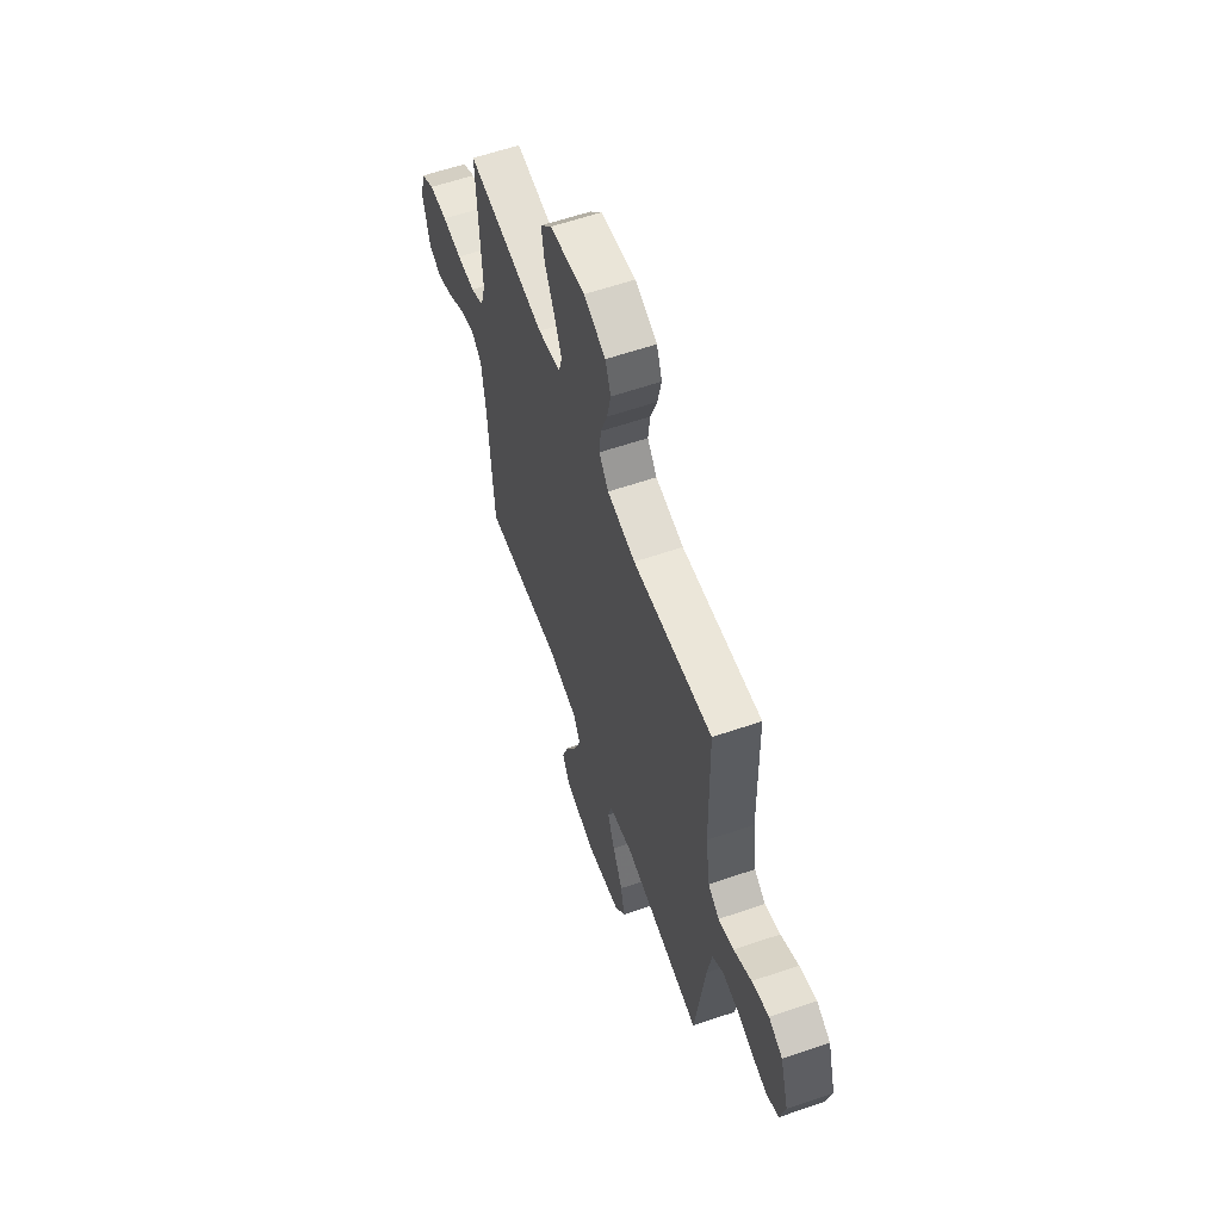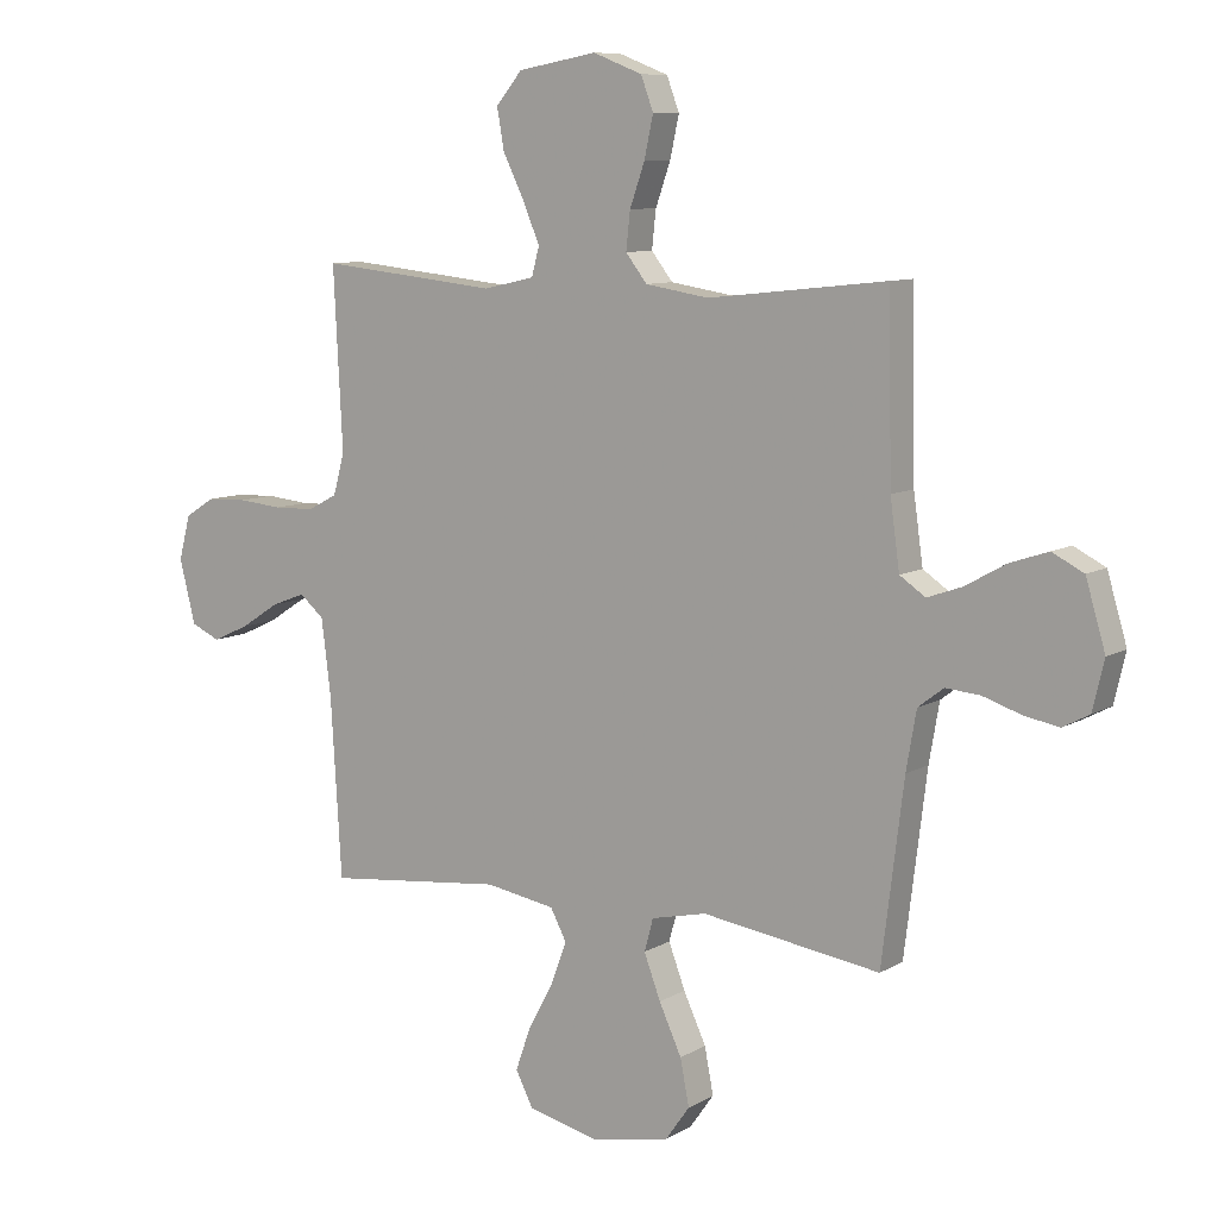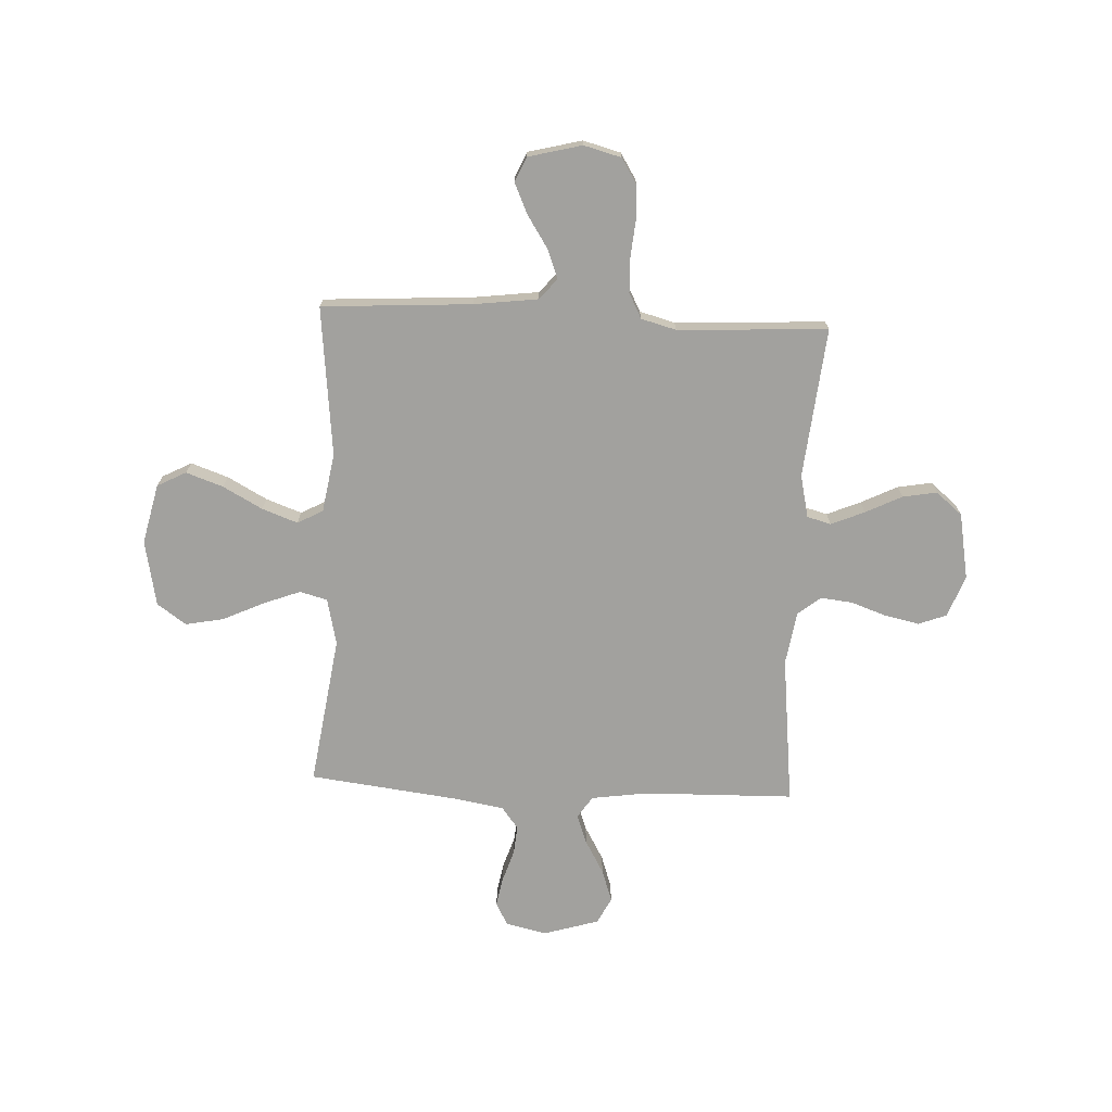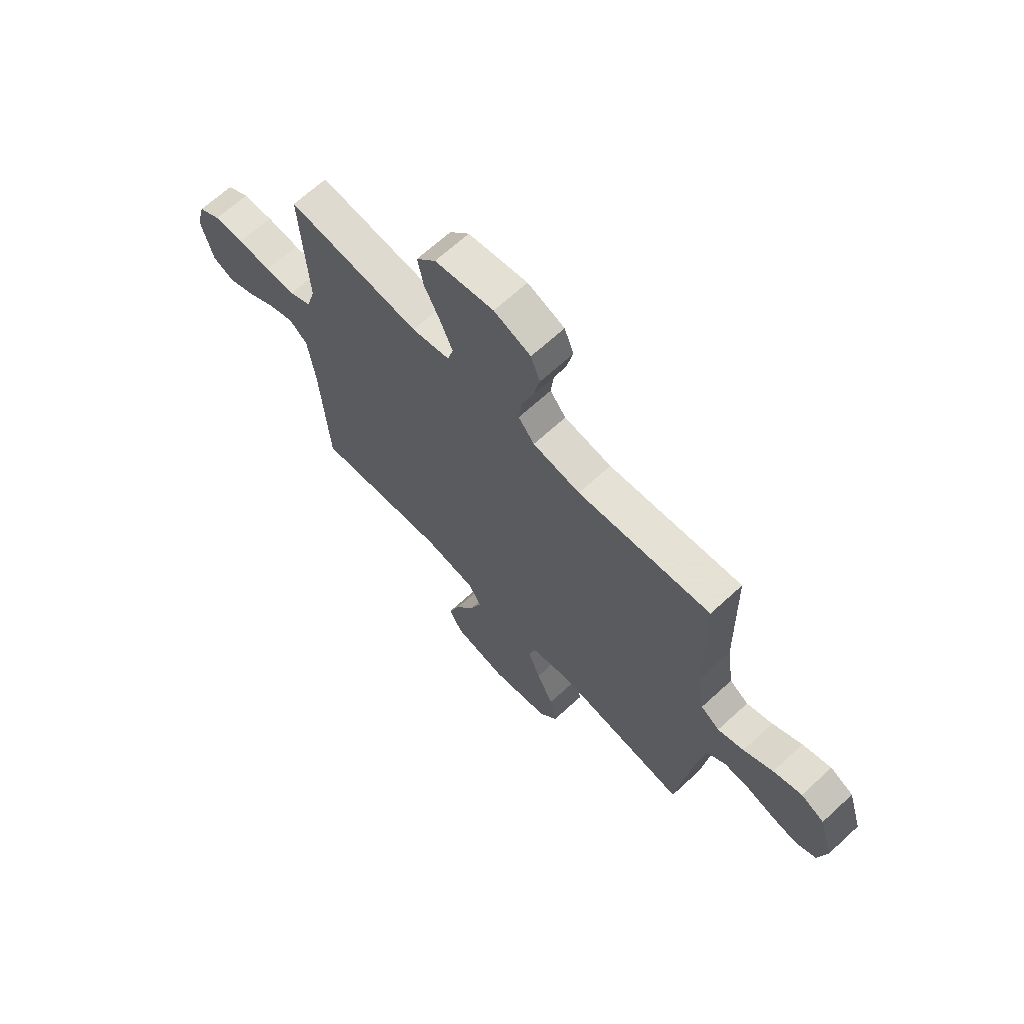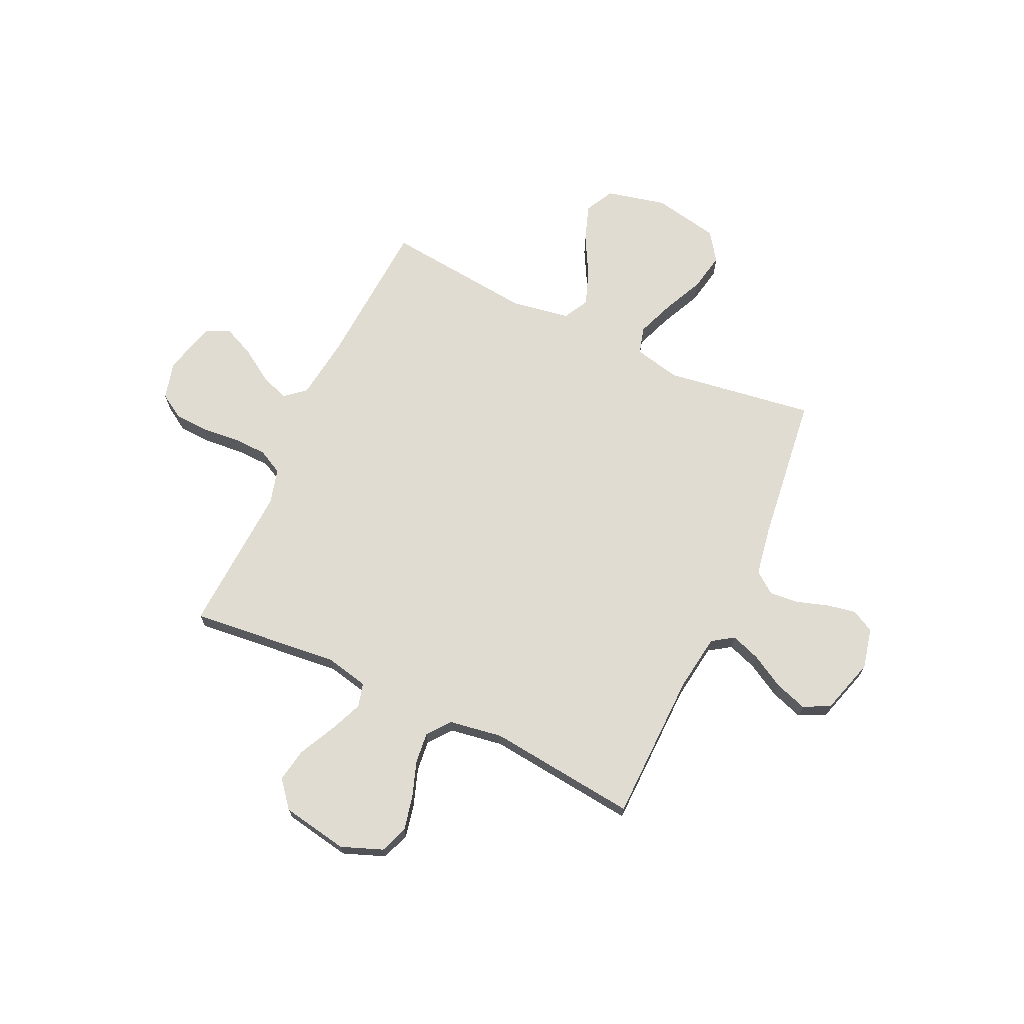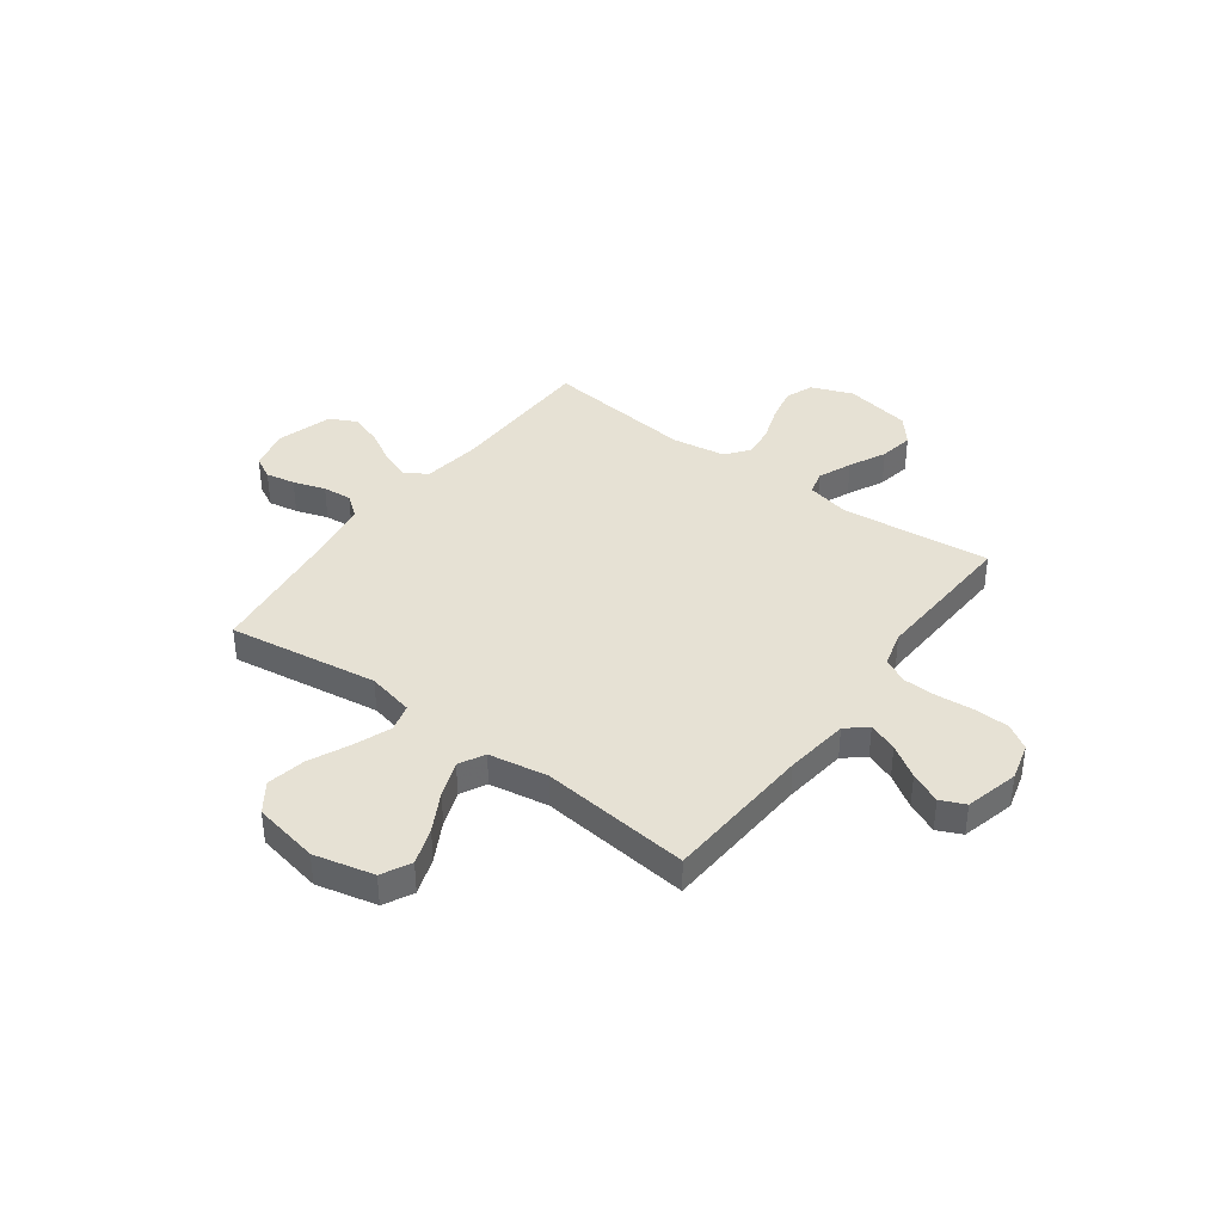
<metadata>
{"format":"obj","ext":"obj","renderer":"f3d","projection":"perspective","resolution":1024,"background":"white","views":[{"elev":60.4,"azim":70.7,"up":"+Z"},{"elev":9.1,"azim":33.9,"up":"+Z"},{"elev":-72.1,"azim":-92.6,"up":"+Y"},{"elev":67.2,"azim":47.3,"up":"+Z"},{"elev":69.3,"azim":25.0,"up":"+Y"},{"elev":39.0,"azim":-143.6,"up":"+Y"}]}
</metadata>
<code>
v -0.5 0.07 0.5
v -0.2 0.07 0.469
v -0.114 0.07 0.488
v -0.101 0.07 0.536
v -0.129 0.07 0.603
v -0.165 0.07 0.676
v -0.177 0.07 0.744
v -0.133 0.07 0.797
v 0 0.07 0.821
v 0.083 0.07 0.789
v 0.104 0.07 0.733
v 0.089 0.07 0.664
v 0.064 0.07 0.593
v 0.057 0.07 0.53
v 0.093 0.07 0.484
v 0.2 0.07 0.467
v 0.5 0.07 0.5
v 0.506 0.07 0.2
v 0.522 0.07 0.086
v 0.565 0.07 0.057
v 0.624 0.07 0.078
v 0.691 0.07 0.116
v 0.756 0.07 0.138
v 0.809 0.07 0.111
v 0.842 0.07 0
v 0.823 0.07 -0.082
v 0.778 0.07 -0.106
v 0.719 0.07 -0.095
v 0.655 0.07 -0.074
v 0.597 0.07 -0.069
v 0.554 0.07 -0.102
v 0.537 0.07 -0.2
v 0.5 0.07 -0.5
v 0.2 0.07 -0.456
v 0.107 0.07 -0.477
v 0.092 0.07 -0.532
v 0.12 0.07 -0.606
v 0.158 0.07 -0.688
v 0.173 0.07 -0.765
v 0.132 0.07 -0.823
v 0 0.07 -0.849
v -0.12 0.07 -0.821
v -0.15 0.07 -0.763
v -0.124 0.07 -0.689
v -0.081 0.07 -0.61
v -0.055 0.07 -0.539
v -0.082 0.07 -0.488
v -0.2 0.07 -0.468
v -0.5 0.07 -0.5
v -0.518 0.07 -0.2
v -0.534 0.07 -0.072
v -0.575 0.07 -0.037
v -0.633 0.07 -0.059
v -0.698 0.07 -0.101
v -0.76 0.07 -0.129
v -0.809 0.07 -0.107
v -0.836 0.07 0
v -0.816 0.07 0.075
v -0.766 0.07 0.106
v -0.697 0.07 0.109
v -0.623 0.07 0.102
v -0.554 0.07 0.104
v -0.504 0.07 0.13
v -0.485 0.07 0.2
v -0.5 0 0.5
v -0.2 0 0.469
v -0.114 0 0.488
v -0.101 0 0.536
v -0.129 0 0.603
v -0.165 0 0.676
v -0.177 0 0.744
v -0.133 0 0.797
v 0 0 0.821
v 0.083 0 0.789
v 0.104 0 0.733
v 0.089 0 0.664
v 0.064 0 0.593
v 0.057 0 0.53
v 0.093 0 0.484
v 0.2 0 0.467
v 0.5 0 0.5
v 0.506 0 0.2
v 0.522 0 0.086
v 0.565 0 0.057
v 0.624 0 0.078
v 0.691 0 0.116
v 0.756 0 0.138
v 0.809 0 0.111
v 0.842 0 0
v 0.823 0 -0.082
v 0.778 0 -0.106
v 0.719 0 -0.095
v 0.655 0 -0.074
v 0.597 0 -0.069
v 0.554 0 -0.102
v 0.537 0 -0.2
v 0.5 0 -0.5
v 0.2 0 -0.456
v 0.107 0 -0.477
v 0.092 0 -0.532
v 0.12 0 -0.606
v 0.158 0 -0.688
v 0.173 0 -0.765
v 0.132 0 -0.823
v 0 0 -0.849
v -0.12 0 -0.821
v -0.15 0 -0.763
v -0.124 0 -0.689
v -0.081 0 -0.61
v -0.055 0 -0.539
v -0.082 0 -0.488
v -0.2 0 -0.468
v -0.5 0 -0.5
v -0.518 0 -0.2
v -0.534 0 -0.072
v -0.575 0 -0.037
v -0.633 0 -0.059
v -0.698 0 -0.101
v -0.76 0 -0.129
v -0.809 0 -0.107
v -0.836 0 0
v -0.816 0 0.075
v -0.766 0 0.106
v -0.697 0 0.109
v -0.623 0 0.102
v -0.554 0 0.104
v -0.504 0 0.13
v -0.485 0 0.2
f 58 59 60 61
f 58 61 62
f 57 58 62
f 56 57 62
f 53 54 55 56
f 52 53 56 62
f 51 52 62 63
f 48 49 50
f 47 48 50 51
f 42 43 44 45
f 42 45 46
f 41 42 46
f 40 41 46
f 37 38 39 40
f 36 37 40 46
f 35 36 46 47
f 32 33 34
f 31 32 34 35
f 26 27 28 29
f 26 29 30
f 25 26 30
f 24 25 30
f 21 22 23 24
f 20 21 24 30
f 19 20 30 31
f 16 17 18
f 15 16 18 19
f 10 11 12 13
f 10 13 14
f 9 10 14
f 8 9 14
f 5 6 7 8
f 4 5 8 14
f 3 4 14 15
f 64 1 2
f 47 51 63 64
f 31 35 47 64
f 15 19 31 64
f 2 3 15 64
f 125 124 123 122
f 126 125 122
f 126 122 121
f 126 121 120
f 120 119 118 117
f 126 120 117 116
f 127 126 116 115
f 114 113 112
f 115 114 112 111
f 109 108 107 106
f 110 109 106
f 110 106 105
f 110 105 104
f 104 103 102 101
f 110 104 101 100
f 111 110 100 99
f 98 97 96
f 99 98 96 95
f 93 92 91 90
f 94 93 90
f 94 90 89
f 94 89 88
f 88 87 86 85
f 94 88 85 84
f 95 94 84 83
f 82 81 80
f 83 82 80 79
f 77 76 75 74
f 78 77 74
f 78 74 73
f 78 73 72
f 72 71 70 69
f 78 72 69 68
f 79 78 68 67
f 66 65 128
f 128 127 115 111
f 128 111 99 95
f 128 95 83 79
f 128 79 67 66
f 1 65 66 2
f 2 66 67 3
f 3 67 68 4
f 4 68 69 5
f 5 69 70 6
f 6 70 71 7
f 7 71 72 8
f 8 72 73 9
f 9 73 74 10
f 10 74 75 11
f 11 75 76 12
f 12 76 77 13
f 13 77 78 14
f 14 78 79 15
f 15 79 80 16
f 16 80 81 17
f 17 81 82 18
f 18 82 83 19
f 19 83 84 20
f 20 84 85 21
f 21 85 86 22
f 22 86 87 23
f 23 87 88 24
f 24 88 89 25
f 25 89 90 26
f 26 90 91 27
f 27 91 92 28
f 28 92 93 29
f 29 93 94 30
f 30 94 95 31
f 31 95 96 32
f 32 96 97 33
f 33 97 98 34
f 34 98 99 35
f 35 99 100 36
f 36 100 101 37
f 37 101 102 38
f 38 102 103 39
f 39 103 104 40
f 40 104 105 41
f 41 105 106 42
f 42 106 107 43
f 43 107 108 44
f 44 108 109 45
f 45 109 110 46
f 46 110 111 47
f 47 111 112 48
f 48 112 113 49
f 49 113 114 50
f 50 114 115 51
f 51 115 116 52
f 52 116 117 53
f 53 117 118 54
f 54 118 119 55
f 55 119 120 56
f 56 120 121 57
f 57 121 122 58
f 58 122 123 59
f 59 123 124 60
f 60 124 125 61
f 61 125 126 62
f 62 126 127 63
f 63 127 128 64
f 64 128 65 1

</code>
